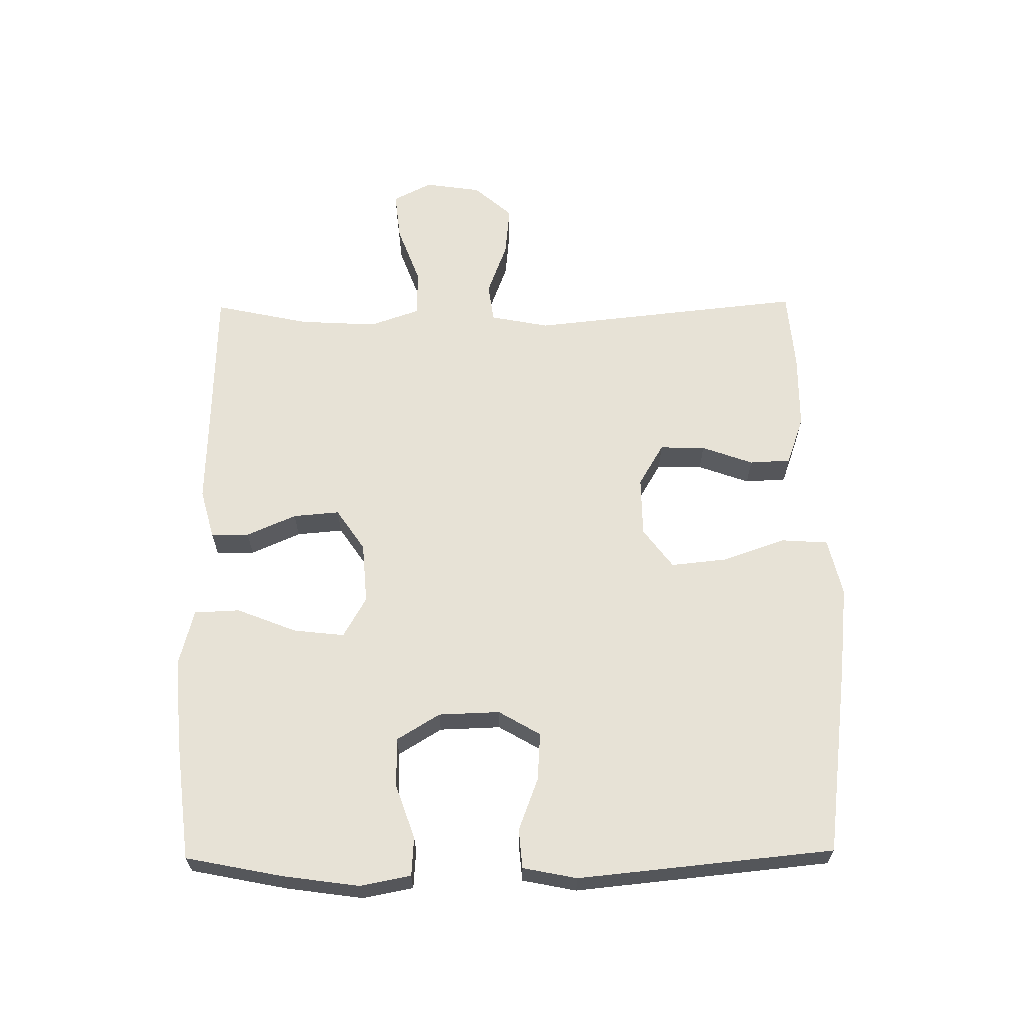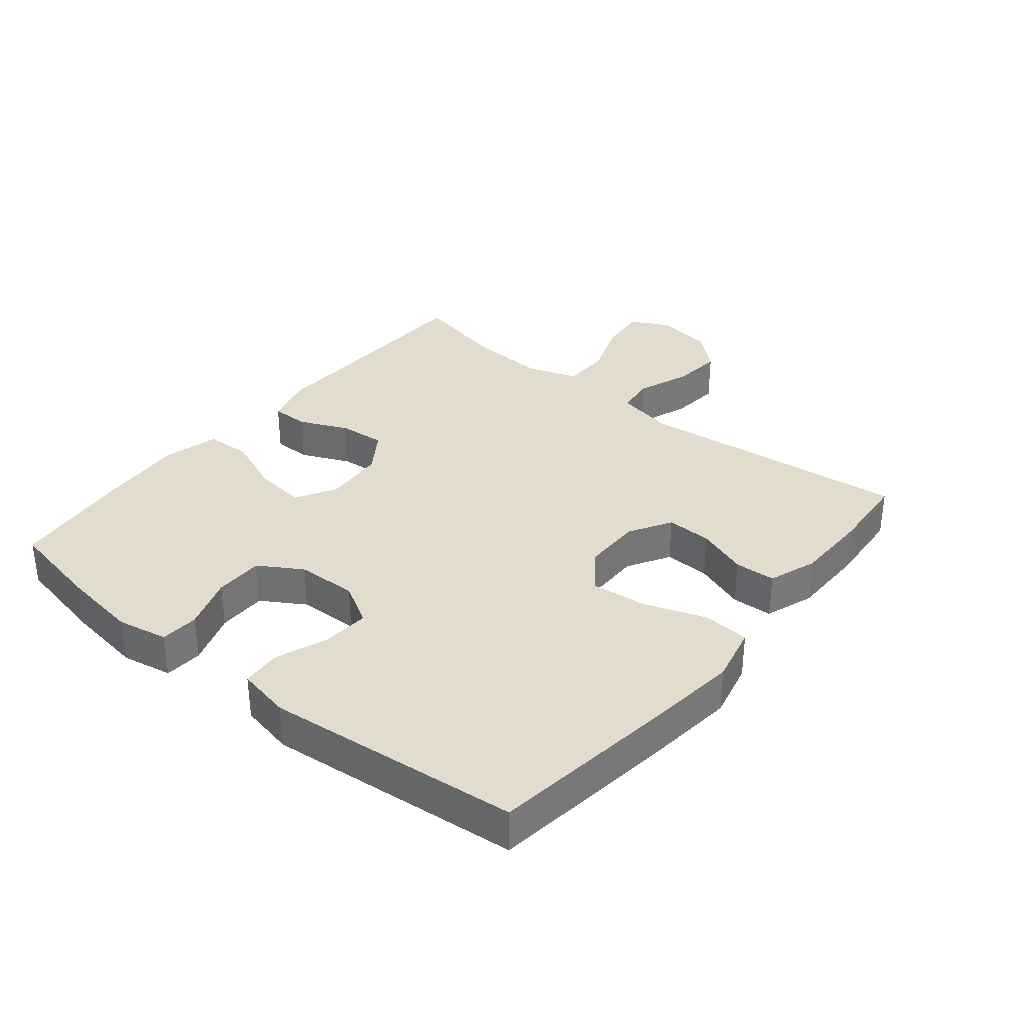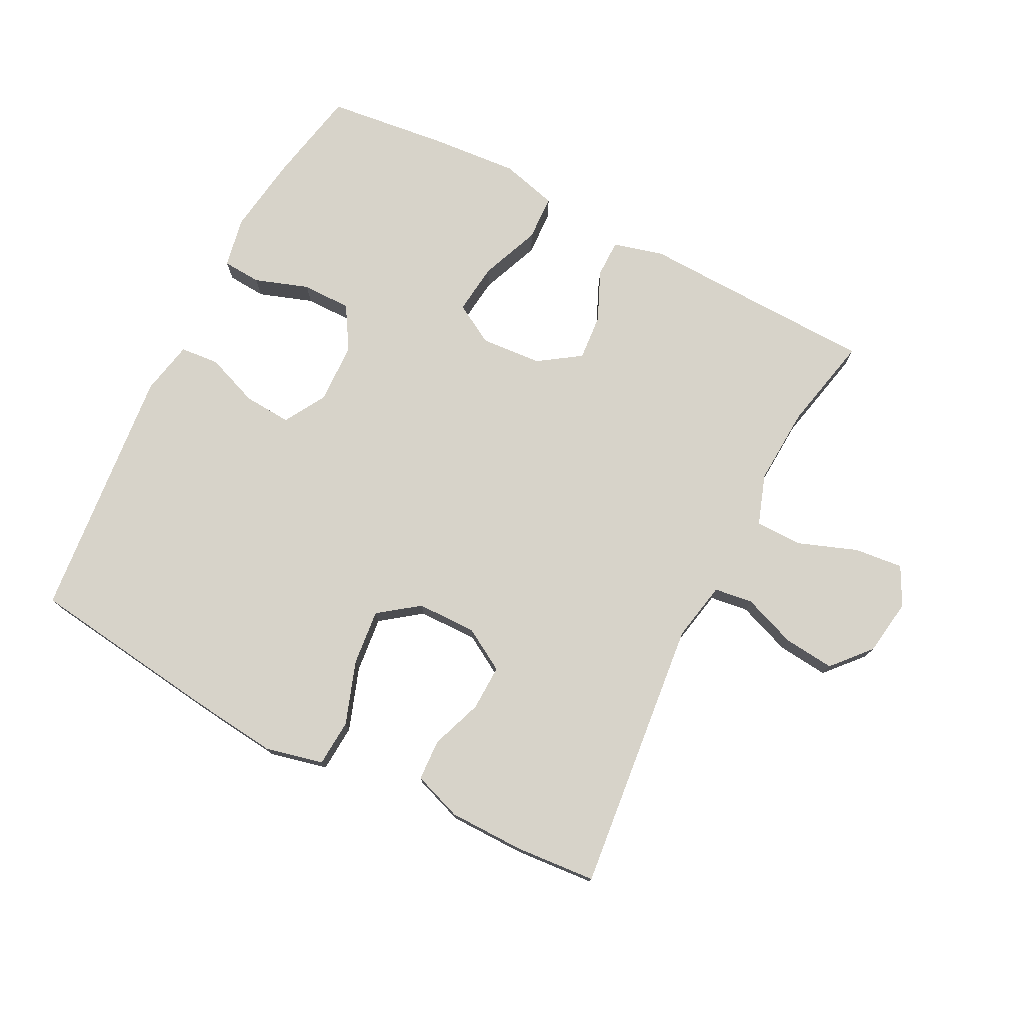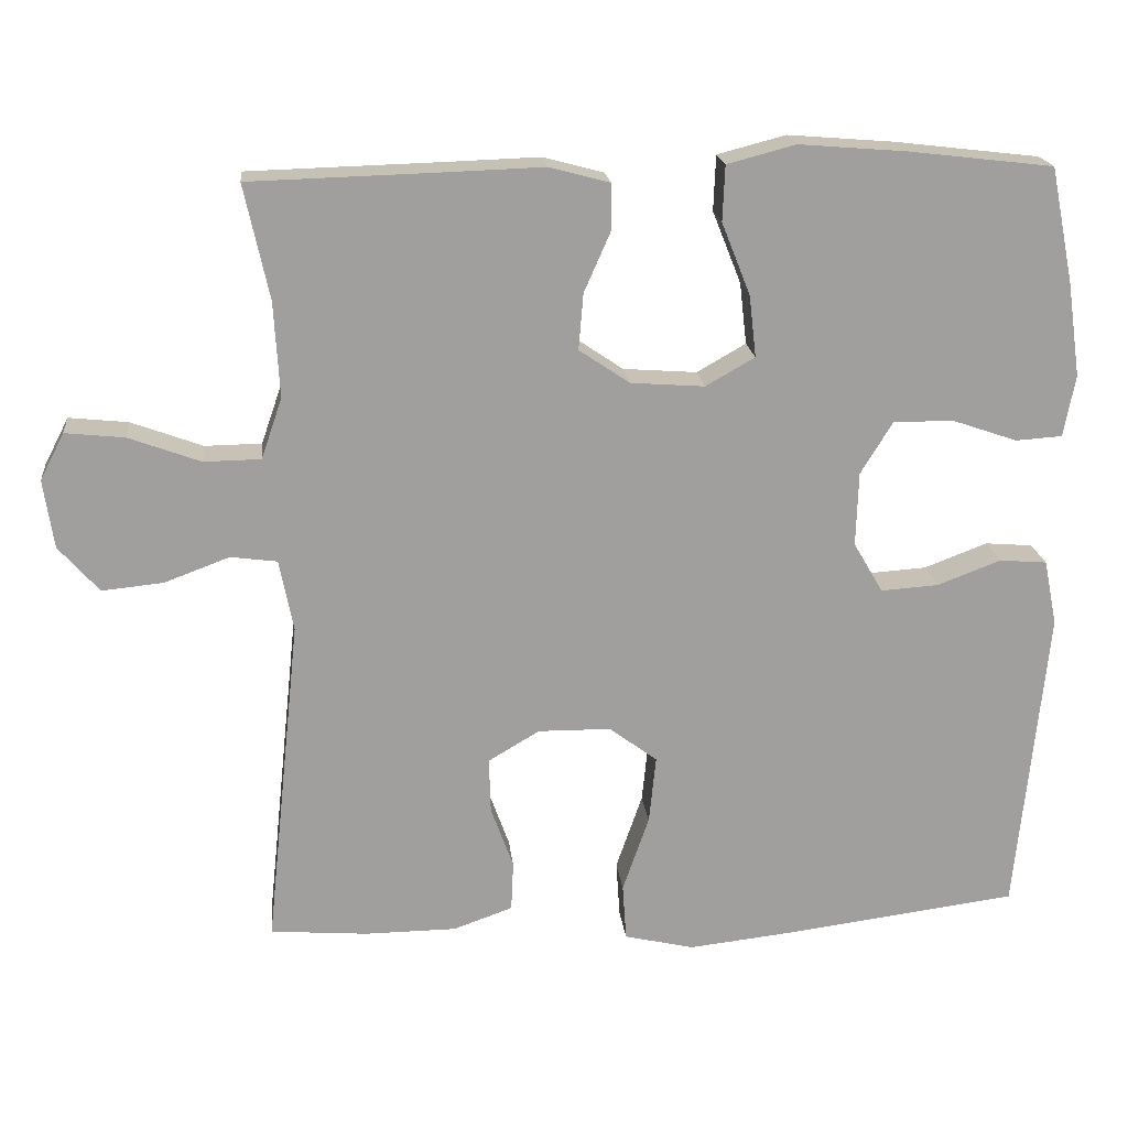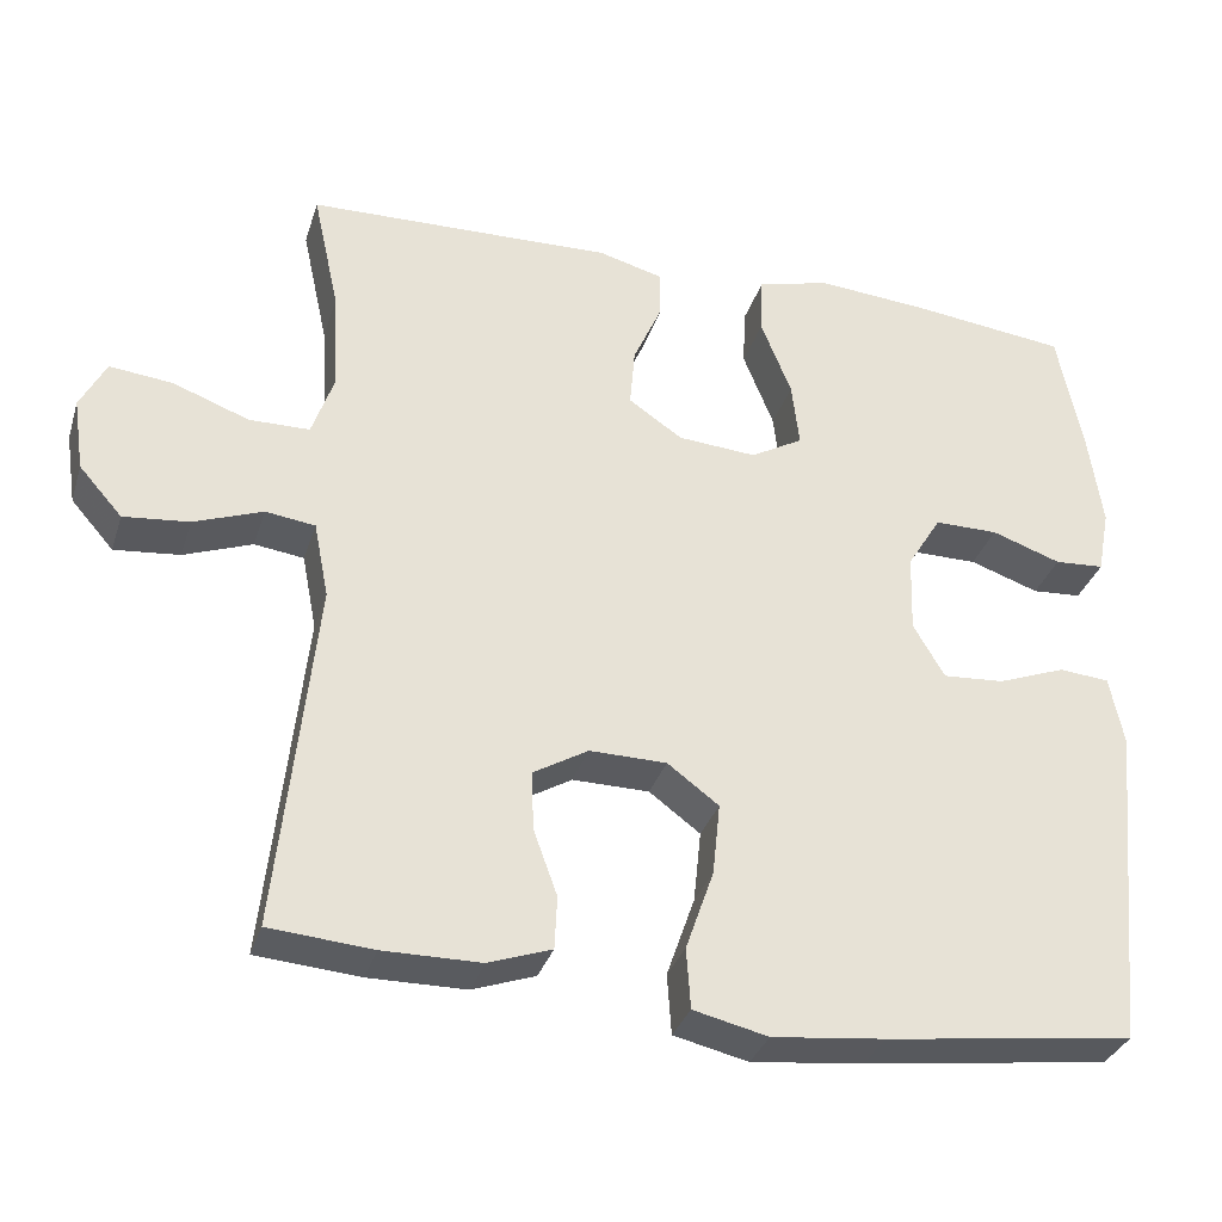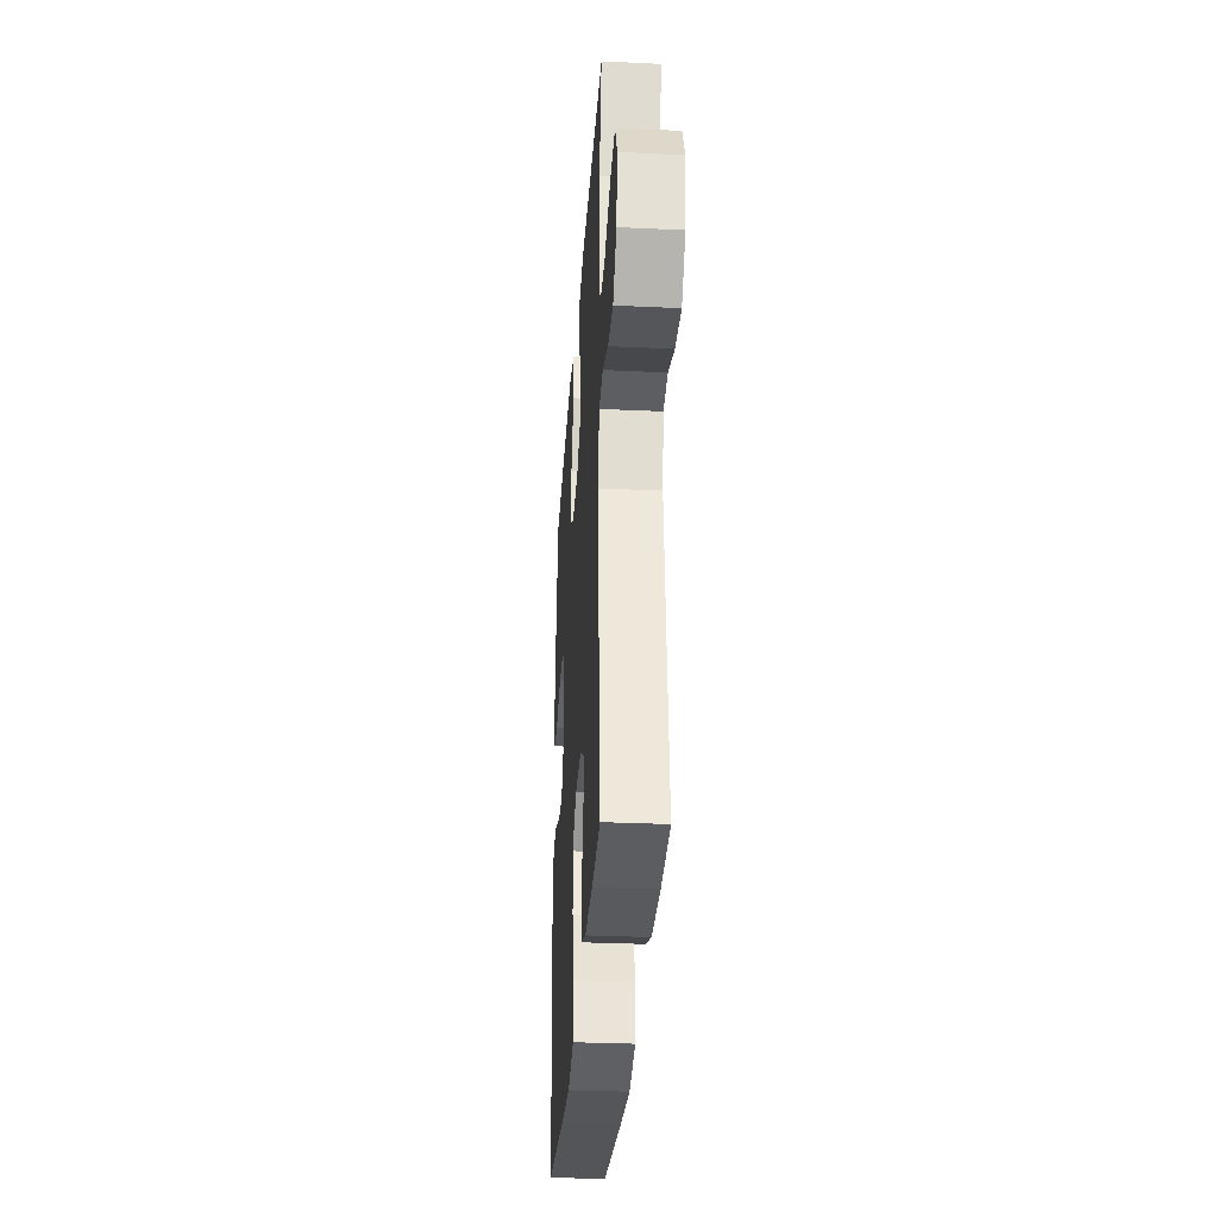
<metadata>
{"format":"obj","ext":"obj","renderer":"f3d","projection":"perspective","resolution":1024,"background":"white","views":[{"elev":63.6,"azim":89.3,"up":"+Y"},{"elev":34.0,"azim":129.2,"up":"+Y"},{"elev":76.1,"azim":-152.9,"up":"+Y"},{"elev":19.0,"azim":-6.0,"up":"+Z"},{"elev":-32.9,"azim":-16.5,"up":"+Z"},{"elev":-31.7,"azim":-93.8,"up":"+Z"}]}
</metadata>
<code>
v 0.5 0.07 0.5
v 0.53 0.07 0.351
v 0.547 0.07 0.231
v 0.532 0.07 0.152
v 0.472 0.07 0.148
v 0.388 0.07 0.177
v 0.311 0.07 0.177
v 0.27 0.07 0.11
v 0.267 0.07 0.015
v 0.305 0.07 -0.05
v 0.379 0.07 -0.045
v 0.461 0.07 -0.014
v 0.522 0.07 -0.019
v 0.539 0.07 -0.103
v 0.5 0.07 -0.5
v 0.2 0.07 -0.539
v 0.064 0.07 -0.554
v -0.026 0.07 -0.533
v -0.031 0.07 -0.46
v 0.003 0.07 -0.362
v 0.012 0.07 -0.275
v -0.05 0.07 -0.229
v -0.143 0.07 -0.228
v -0.209 0.07 -0.267
v -0.207 0.07 -0.338
v -0.178 0.07 -0.418
v -0.181 0.07 -0.482
v -0.257 0.07 -0.509
v -0.375 0.07 -0.51
v -0.5 0.07 -0.5
v -0.455 0.07 -0.074
v -0.473 0.07 0.018
v -0.533 0.07 0.026
v -0.616 0.07 -0.005
v -0.695 0.07 -0.013
v -0.747 0.07 0.046
v -0.76 0.07 0.134
v -0.729 0.07 0.194
v -0.653 0.07 0.186
v -0.561 0.07 0.152
v -0.488 0.07 0.153
v -0.461 0.07 0.231
v -0.468 0.07 0.353
v -0.5 0.07 0.5
v -0.252 0.07 0.507
v -0.13 0.07 0.511
v -0.052 0.07 0.49
v -0.052 0.07 0.431
v -0.086 0.07 0.354
v -0.092 0.07 0.282
v -0.027 0.07 0.238
v 0.068 0.07 0.231
v 0.131 0.07 0.267
v 0.122 0.07 0.346
v 0.085 0.07 0.439
v 0.088 0.07 0.51
v 0.176 0.07 0.533
v 0.313 0.07 0.522
v 0.5 0 0.5
v 0.53 0 0.351
v 0.547 0 0.231
v 0.532 0 0.152
v 0.472 0 0.148
v 0.388 0 0.177
v 0.311 0 0.177
v 0.27 0 0.11
v 0.267 0 0.015
v 0.305 0 -0.05
v 0.379 0 -0.045
v 0.461 0 -0.014
v 0.522 0 -0.019
v 0.539 0 -0.103
v 0.5 0 -0.5
v 0.2 0 -0.539
v 0.064 0 -0.554
v -0.026 0 -0.533
v -0.031 0 -0.46
v 0.003 0 -0.362
v 0.012 0 -0.275
v -0.05 0 -0.229
v -0.143 0 -0.228
v -0.209 0 -0.267
v -0.207 0 -0.338
v -0.178 0 -0.418
v -0.181 0 -0.482
v -0.257 0 -0.509
v -0.375 0 -0.51
v -0.5 0 -0.5
v -0.455 0 -0.074
v -0.473 0 0.018
v -0.533 0 0.026
v -0.616 0 -0.005
v -0.695 0 -0.013
v -0.747 0 0.046
v -0.76 0 0.134
v -0.729 0 0.194
v -0.653 0 0.186
v -0.561 0 0.152
v -0.488 0 0.153
v -0.461 0 0.231
v -0.468 0 0.353
v -0.5 0 0.5
v -0.252 0 0.507
v -0.13 0 0.511
v -0.052 0 0.49
v -0.052 0 0.431
v -0.086 0 0.354
v -0.092 0 0.282
v -0.027 0 0.238
v 0.068 0 0.231
v 0.131 0 0.267
v 0.122 0 0.346
v 0.085 0 0.439
v 0.088 0 0.51
v 0.176 0 0.533
v 0.313 0 0.522
f 54 55 56 57
f 53 54 57 58
f 46 47 48 49
f 45 46 49 50
f 43 44 45 50
f 42 43 50 51
f 37 38 39 40
f 37 40 41
f 36 37 41
f 33 34 35 36
f 33 36 41
f 32 33 41
f 31 32 41 42
f 29 30 31
f 25 26 27 28
f 24 25 28 29
f 17 18 19 20
f 17 20 21
f 16 17 21
f 15 16 21
f 14 15 21 22
f 11 12 13 14
f 10 11 14 22
f 3 4 5 6
f 3 6 7
f 2 3 7
f 53 58 1 2
f 52 53 2 7
f 51 52 7 8
f 42 51 8 9
f 24 29 31 42
f 23 24 42 9
f 9 10 22 23
f 115 114 113 112
f 116 115 112 111
f 107 106 105 104
f 108 107 104 103
f 108 103 102 101
f 109 108 101 100
f 98 97 96 95
f 99 98 95
f 99 95 94
f 94 93 92 91
f 99 94 91
f 99 91 90
f 100 99 90 89
f 89 88 87
f 86 85 84 83
f 87 86 83 82
f 78 77 76 75
f 79 78 75
f 79 75 74
f 79 74 73
f 80 79 73 72
f 72 71 70 69
f 80 72 69 68
f 64 63 62 61
f 65 64 61
f 65 61 60
f 60 59 116 111
f 65 60 111 110
f 66 65 110 109
f 67 66 109 100
f 100 89 87 82
f 67 100 82 81
f 81 80 68 67
f 1 59 60 2
f 2 60 61 3
f 3 61 62 4
f 4 62 63 5
f 5 63 64 6
f 6 64 65 7
f 7 65 66 8
f 8 66 67 9
f 9 67 68 10
f 10 68 69 11
f 11 69 70 12
f 12 70 71 13
f 13 71 72 14
f 14 72 73 15
f 15 73 74 16
f 16 74 75 17
f 17 75 76 18
f 18 76 77 19
f 19 77 78 20
f 20 78 79 21
f 21 79 80 22
f 22 80 81 23
f 23 81 82 24
f 24 82 83 25
f 25 83 84 26
f 26 84 85 27
f 27 85 86 28
f 28 86 87 29
f 29 87 88 30
f 30 88 89 31
f 31 89 90 32
f 32 90 91 33
f 33 91 92 34
f 34 92 93 35
f 35 93 94 36
f 36 94 95 37
f 37 95 96 38
f 38 96 97 39
f 39 97 98 40
f 40 98 99 41
f 41 99 100 42
f 42 100 101 43
f 43 101 102 44
f 44 102 103 45
f 45 103 104 46
f 46 104 105 47
f 47 105 106 48
f 48 106 107 49
f 49 107 108 50
f 50 108 109 51
f 51 109 110 52
f 52 110 111 53
f 53 111 112 54
f 54 112 113 55
f 55 113 114 56
f 56 114 115 57
f 57 115 116 58
f 58 116 59 1

</code>
